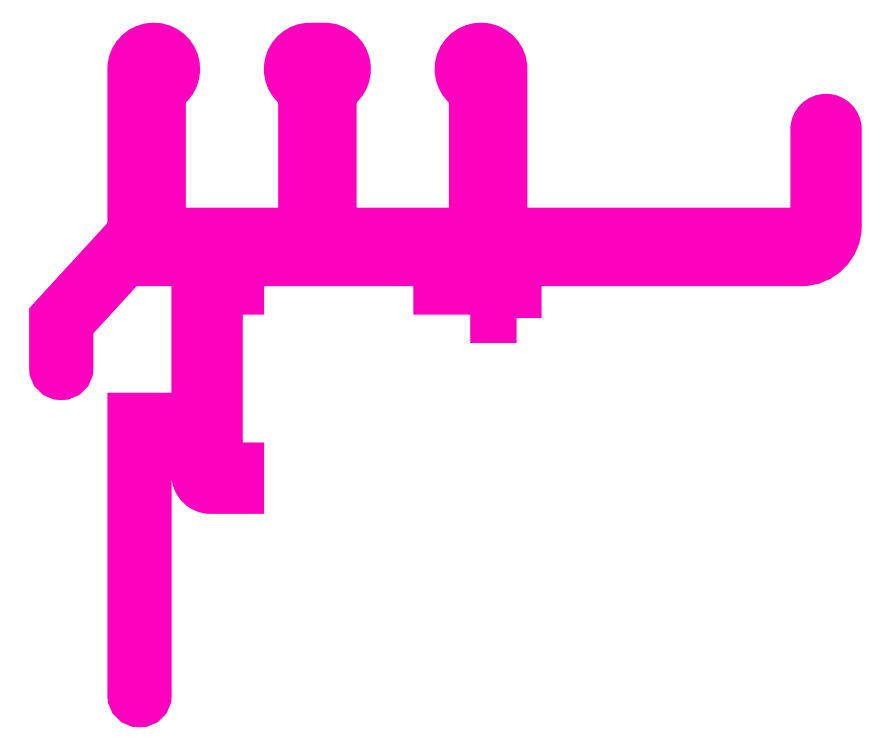
<metadata>
{"format":"dxf","ext":"dxf","renderer":"ezdxf+matplotlib","layout":"modelspace","background":"white","min_lineweight":24,"dpi":150}
</metadata>
<code>
0
SECTION
2
ENTITIES
0
POLYLINE
8
ANA
66
     1
10
0
20
0
30
0
70
     1
0
VERTEX
8
ANA
10
254.4
20
252.4
30
0
0
VERTEX
8
ANA
10
252.9
20
252.4
30
0
0
VERTEX
8
ANA
10
252.9
20
256.4
30
0
0
VERTEX
8
ANA
10
250.4
20
256.4
30
0
0
VERTEX
8
ANA
10
250.4
20
254.4
30
0
0
VERTEX
8
ANA
10
248.9
20
254.4
30
0
0
VERTEX
8
ANA
10
248.9
20
256.4
30
0
0
VERTEX
8
ANA
10
234.9
20
256.4
30
0
0
VERTEX
8
ANA
10
234.9
20
254.4
30
0
0
VERTEX
8
ANA
10
233.4
20
254.4
30
0
0
VERTEX
8
ANA
10
233.4
20
241.9
30
0
0
VERTEX
8
ANA
10
234.9
20
241.9
30
0
0
VERTEX
8
ANA
10
234.9
20
240.4
30
0
0
VERTEX
8
ANA
10
232.9
20
240.4
30
0
42
-0.4142
0
VERTEX
8
ANA
10
231.9
20
241.4
30
0
0
VERTEX
8
ANA
10
231.9
20
244.4
30
0
0
VERTEX
8
ANA
10
228.4
20
244.4
30
0
0
VERTEX
8
ANA
10
228.4
20
225.9
30
0
42
-1
0
VERTEX
8
ANA
10
227.4
20
225.9
30
0
0
VERTEX
8
ANA
10
227.4
20
245.4
30
0
0
VERTEX
8
ANA
10
231.9
20
245.4
30
0
0
VERTEX
8
ANA
10
231.9
20
256.4
30
0
0
VERTEX
8
ANA
10
226.9
20
256.4
30
0
0
VERTEX
8
ANA
10
222.9
20
252.1
30
0
0
VERTEX
8
ANA
10
222.9
20
248.9
30
0
42
-1
0
VERTEX
8
ANA
10
221.9
20
248.9
30
0
0
VERTEX
8
ANA
10
221.9
20
252.4
30
0
0
VERTEX
8
ANA
10
227.1
20
258.2
30
0
42
0.1876
0
VERTEX
8
ANA
10
227.4
20
258.8
30
0
0
VERTEX
8
ANA
10
227.4
20
269.9
30
0
42
-1.932
0
VERTEX
8
ANA
10
229.4
20
268.5
30
0
0
VERTEX
8
ANA
10
229.4
20
258.9
30
0
42
0.4142
0
VERTEX
8
ANA
10
229.9
20
258.4
30
0
0
VERTEX
8
ANA
10
238.9
20
258.4
30
0
42
0.4142
0
VERTEX
8
ANA
10
239.4
20
258.9
30
0
0
VERTEX
8
ANA
10
239.4
20
268.5
30
0
42
-0.843
0
VERTEX
8
ANA
10
239.9
20
271.4
30
0
0
VERTEX
8
ANA
10
240.9
20
271.4
30
0
42
-0.843
0
VERTEX
8
ANA
10
241.4
20
268.5
30
0
0
VERTEX
8
ANA
10
241.4
20
258.9
30
0
42
0.4142
0
VERTEX
8
ANA
10
241.9
20
258.4
30
0
0
VERTEX
8
ANA
10
250.9
20
258.4
30
0
42
0.4142
0
VERTEX
8
ANA
10
251.4
20
258.9
30
0
0
VERTEX
8
ANA
10
251.4
20
268.5
30
0
42
-1.932
0
VERTEX
8
ANA
10
253.4
20
269.9
30
0
0
VERTEX
8
ANA
10
253.4
20
258.9
30
0
42
0.4142
0
VERTEX
8
ANA
10
253.9
20
258.4
30
0
0
VERTEX
8
ANA
10
274.9
20
258.4
30
0
42
0.4142
0
VERTEX
8
ANA
10
275.4
20
258.9
30
0
0
VERTEX
8
ANA
10
275.4
20
265.7
30
0
42
-1
0
VERTEX
8
ANA
10
276.9
20
265.7
30
0
0
VERTEX
8
ANA
10
276.9
20
258.9
30
0
42
-0.4142
0
VERTEX
8
ANA
10
274.4
20
256.4
30
0
0
VERTEX
8
ANA
10
254.4
20
256.4
30
0
0
SEQEND
8
ANA
0
ENDSEC
0
EOF

</code>
